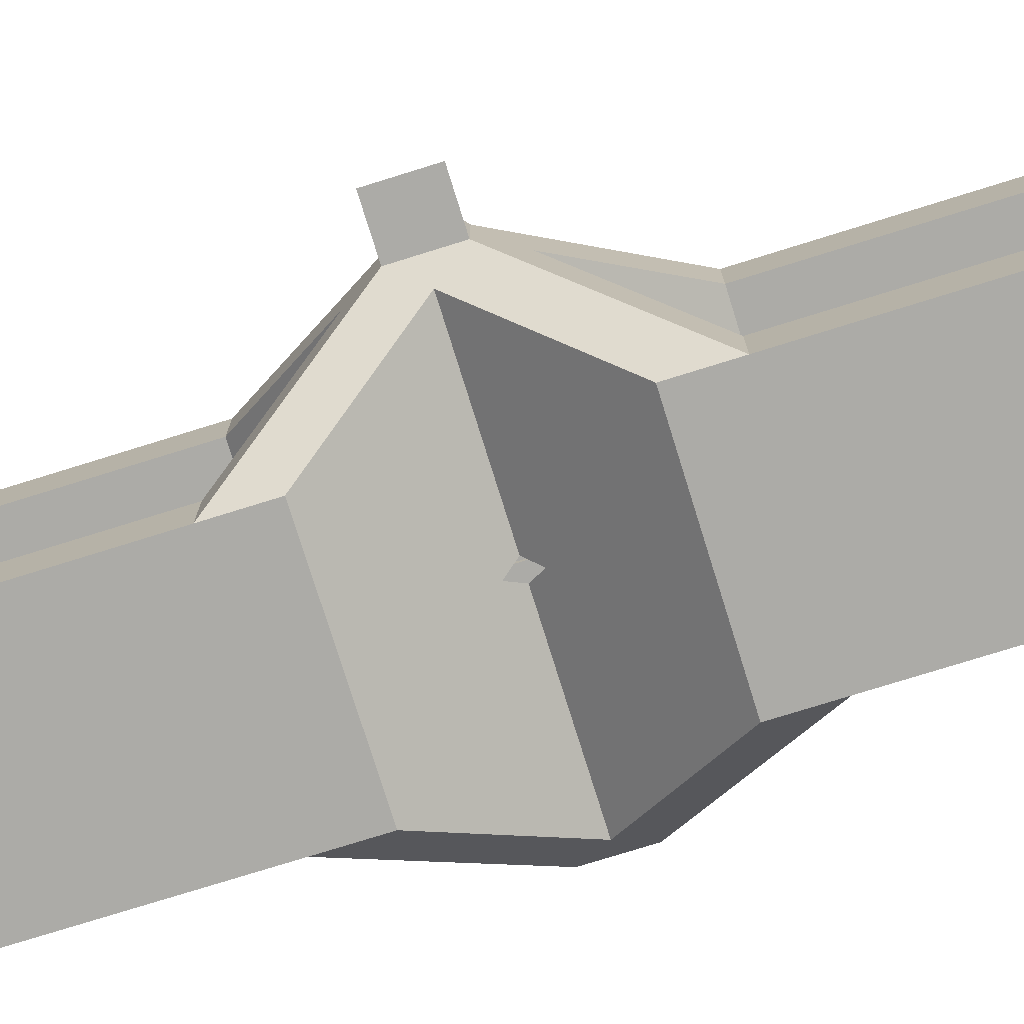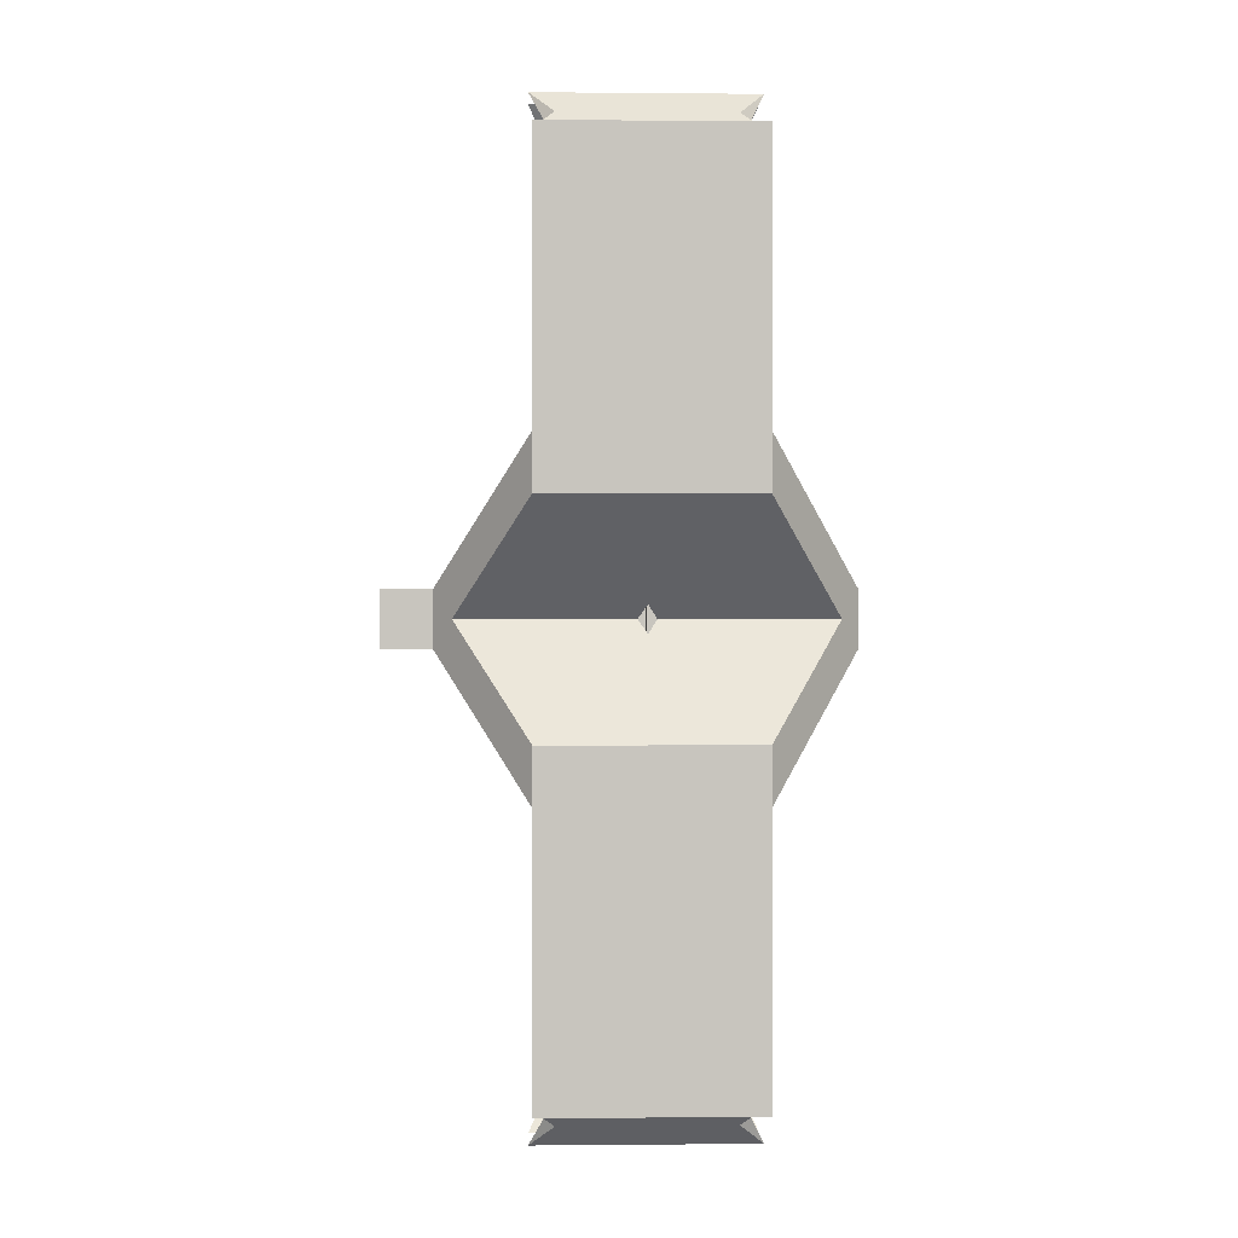
<metadata>
{"format":"obj","ext":"obj","renderer":"f3d","projection":"perspective","resolution":1024,"background":"white","views":[{"elev":-76.3,"azim":-72.7,"up":"+Y"},{"elev":0.1,"azim":-2.0,"up":"+Z"}]}
</metadata>
<code>
o Cube
v 1.115 7.397 0.9045
v 1.115 9.397 0.9045
v 1.115 7.397 -1.096
v 1.115 9.397 -1.096
v 0.1341 9.397 -1.096
v 0.1341 7.397 -1.096
v 0.1341 9.397 0.9045
v 0.1341 7.397 0.9045
v 0.1341 7.397 0.9045
v 1.115 7.397 0.9045
v 1.115 9.397 0.9045
v 0.1341 9.397 0.9045
v 0.1341 7.397 0.9045
v 1.115 7.397 0.9045
v 1.115 9.397 0.9045
v 0.1341 9.397 0.9045
v -6.041 7.397 -1.096
v -6.041 7.397 0.9045
v -6.041 9.397 0.9045
v -6.041 9.397 -1.096
v 3.487 3.225 3.919
v 3.487 3.225 5.919
v 3.487 5.225 5.919
v -2.688 3.225 3.919
v -2.688 3.225 5.919
v -2.688 5.225 5.919
v 3.487 3.225 3.919
v 3.487 3.225 5.919
v 3.487 5.225 5.919
v -2.688 3.225 3.919
v -2.688 3.225 5.919
v -2.688 5.225 5.919
v 3.487 3.225 14.31
v 3.487 5.225 14.31
v -2.688 3.225 14.31
v -2.688 5.225 14.31
v 3.487 3.225 15.78
v 3.487 5.225 15.78
v -2.688 3.225 15.78
v -2.688 5.225 15.78
v 5.118 7.492 17.63
v -1.057 7.492 17.63
v 3.56 5.887 16.17
v -2.615 5.887 16.17
v -6.041 7.397 -1.096
v -6.041 7.397 0.9045
v -6.041 9.397 0.9045
v -6.041 9.397 -1.096
v 1.153 7.397 0.9045
v 1.153 9.397 0.9045
v 1.153 7.397 -1.096
v 1.153 9.397 -1.096
v 2.134 9.397 -1.096
v 2.134 7.397 -1.096
v 2.134 9.397 0.9045
v 2.134 7.397 0.9045
v 2.134 7.397 0.9045
v 1.153 7.397 0.9045
v 1.153 9.397 0.9045
v 2.134 9.397 0.9045
v 2.134 7.397 0.9045
v 1.153 7.397 0.9045
v 1.153 9.397 0.9045
v 2.134 9.397 0.9045
v 8.309 7.397 -1.096
v 8.309 7.397 0.9045
v 8.309 9.397 0.9045
v 8.309 9.397 -1.096
v -1.218 3.225 3.919
v -1.218 3.225 5.919
v -1.218 5.225 5.919
v 4.957 3.225 3.919
v 4.957 3.225 5.919
v 4.957 5.225 5.919
v -1.218 3.225 3.919
v -1.218 3.225 5.919
v -1.218 5.225 5.919
v 4.957 3.225 3.919
v 4.957 3.225 5.919
v 4.957 5.225 5.919
v -1.218 3.225 14.31
v -1.218 5.225 14.31
v 4.957 3.225 14.31
v 4.957 5.225 14.31
v -1.218 3.225 15.78
v -1.218 5.225 15.78
v 4.957 3.225 15.78
v 4.957 5.225 15.78
v -2.85 7.492 17.63
v 3.325 7.492 17.63
v -1.291 5.887 16.17
v 4.884 5.887 16.17
v 8.309 7.397 -1.096
v 8.309 7.397 0.9045
v 8.309 9.397 0.9045
v 8.309 9.397 -1.096
v 1.115 7.397 -1.096
v 1.115 9.397 -1.096
v 1.115 7.397 0.9045
v 1.115 9.397 0.9045
v 0.1341 9.397 0.9045
v 0.1341 7.397 0.9045
v 0.1341 9.397 -1.096
v 0.1341 7.397 -1.096
v 0.1341 7.397 -1.096
v 1.115 7.397 -1.096
v 1.115 9.397 -1.096
v 0.1341 9.397 -1.096
v 0.1341 7.397 -1.096
v 1.115 7.397 -1.096
v 1.115 9.397 -1.096
v 0.1341 9.397 -1.096
v -6.041 7.397 0.9045
v -6.041 7.397 -1.096
v -6.041 9.397 -1.096
v -6.041 9.397 0.9045
v 3.487 3.225 -4.11
v 3.487 3.225 -6.11
v 3.487 5.225 -6.11
v -2.688 3.225 -4.11
v -2.688 3.225 -6.11
v -2.688 5.225 -6.11
v 3.487 3.225 -4.11
v 3.487 3.225 -6.11
v 3.487 5.225 -6.11
v -2.688 3.225 -4.11
v -2.688 3.225 -6.11
v -2.688 5.225 -6.11
v 3.487 3.225 -14.5
v 3.487 5.225 -14.5
v -2.688 3.225 -14.5
v -2.688 5.225 -14.5
v 3.487 3.225 -15.97
v 3.487 5.225 -15.97
v -2.688 3.225 -15.97
v -2.688 5.225 -15.97
v 5.118 7.492 -17.82
v -1.057 7.492 -17.82
v 3.56 5.887 -16.36
v -2.615 5.887 -16.36
v -6.041 7.397 0.9045
v -6.041 7.397 -1.096
v -6.041 9.397 -1.096
v -6.041 9.397 0.9045
v 1.153 7.397 -1.096
v 1.153 9.397 -1.096
v 1.153 7.397 0.9045
v 1.153 9.397 0.9045
v 2.134 9.397 0.9045
v 2.134 7.397 0.9045
v 2.134 9.397 -1.096
v 2.134 7.397 -1.096
v 2.134 7.397 -1.096
v 1.153 7.397 -1.096
v 1.153 9.397 -1.096
v 2.134 9.397 -1.096
v 2.134 7.397 -1.096
v 1.153 7.397 -1.096
v 1.153 9.397 -1.096
v 2.134 9.397 -1.096
v 8.309 7.397 0.9045
v 8.309 7.397 -1.096
v 8.309 9.397 -1.096
v 8.309 9.397 0.9045
v -1.218 3.225 -4.11
v -1.218 3.225 -6.11
v -1.218 5.225 -6.11
v 4.957 3.225 -4.11
v 4.957 3.225 -6.11
v 4.957 5.225 -6.11
v -1.218 3.225 -4.11
v -1.218 3.225 -6.11
v -1.218 5.225 -6.11
v 4.957 3.225 -4.11
v 4.957 3.225 -6.11
v 4.957 5.225 -6.11
v -1.218 3.225 -14.5
v -1.218 5.225 -14.5
v 4.957 3.225 -14.5
v 4.957 5.225 -14.5
v -1.218 3.225 -15.97
v -1.218 5.225 -15.97
v 4.957 3.225 -15.97
v 4.957 5.225 -15.97
v -2.85 7.492 -17.82
v 3.325 7.492 -17.82
v -1.291 5.887 -16.36
v 4.884 5.887 -16.36
v 8.309 7.397 0.9045
v 8.309 7.397 -1.096
v 8.309 9.397 -1.096
v 8.309 9.397 0.9045
v 1.115 9.397 0.9045
v 1.115 7.397 0.9045
v 1.115 9.397 -1.096
v 1.115 7.397 -1.096
v 0.1341 7.397 -1.096
v 0.1341 9.397 -1.096
v 0.1341 7.397 0.9045
v 0.1341 9.397 0.9045
v 0.1341 9.397 0.9045
v 1.115 9.397 0.9045
v 1.115 7.397 0.9045
v 0.1341 7.397 0.9045
v 0.1341 9.397 0.9045
v 1.115 9.397 0.9045
v 1.115 7.397 0.9045
v 0.1341 7.397 0.9045
v -6.041 9.397 -1.096
v -6.041 9.397 0.9045
v -6.041 7.397 0.9045
v -6.041 7.397 -1.096
v 3.487 13.57 3.919
v 3.487 13.57 5.919
v 3.487 11.57 5.919
v -2.688 13.57 3.919
v -2.688 13.57 5.919
v -2.688 11.57 5.919
v 3.487 13.57 3.919
v 3.487 13.57 5.919
v 3.487 11.57 5.919
v -2.688 13.57 3.919
v -2.688 13.57 5.919
v -2.688 11.57 5.919
v 3.487 13.57 14.31
v 3.487 11.57 14.31
v -2.688 13.57 14.31
v -2.688 11.57 14.31
v 3.487 13.57 15.78
v 3.487 11.57 15.78
v -2.688 13.57 15.78
v -2.688 11.57 15.78
v 5.118 9.303 17.63
v -1.057 9.303 17.63
v 3.56 10.91 16.17
v -2.615 10.91 16.17
v -6.041 9.397 -1.096
v -6.041 9.397 0.9045
v -6.041 7.397 0.9045
v -6.041 7.397 -1.096
v 1.153 9.397 0.9045
v 1.153 7.397 0.9045
v 1.153 9.397 -1.096
v 1.153 7.397 -1.096
v 2.134 7.397 -1.096
v 2.134 9.397 -1.096
v 2.134 7.397 0.9045
v 2.134 9.397 0.9045
v 2.134 9.397 0.9045
v 1.153 9.397 0.9045
v 1.153 7.397 0.9045
v 2.134 7.397 0.9045
v 2.134 9.397 0.9045
v 1.153 9.397 0.9045
v 1.153 7.397 0.9045
v 2.134 7.397 0.9045
v 8.309 9.397 -1.096
v 8.309 9.397 0.9045
v 8.309 7.397 0.9045
v 8.309 7.397 -1.096
v -1.218 13.57 3.919
v -1.218 13.57 5.919
v -1.218 11.57 5.919
v 4.957 13.57 3.919
v 4.957 13.57 5.919
v 4.957 11.57 5.919
v -1.218 13.57 3.919
v -1.218 13.57 5.919
v -1.218 11.57 5.919
v 4.957 13.57 3.919
v 4.957 13.57 5.919
v 4.957 11.57 5.919
v -1.218 13.57 14.31
v -1.218 11.57 14.31
v 4.957 13.57 14.31
v 4.957 11.57 14.31
v -1.218 13.57 15.78
v -1.218 11.57 15.78
v 4.957 13.57 15.78
v 4.957 11.57 15.78
v -2.85 9.303 17.63
v 3.325 9.303 17.63
v -1.291 10.91 16.17
v 4.884 10.91 16.17
v 8.309 9.397 -1.096
v 8.309 9.397 0.9045
v 8.309 7.397 0.9045
v 8.309 7.397 -1.096
v 1.115 9.397 -1.096
v 1.115 7.397 -1.096
v 1.115 9.397 0.9045
v 1.115 7.397 0.9045
v 0.1341 7.397 0.9045
v 0.1341 9.397 0.9045
v 0.1341 7.397 -1.096
v 0.1341 9.397 -1.096
v 0.1341 9.397 -1.096
v 1.115 9.397 -1.096
v 1.115 7.397 -1.096
v 0.1341 7.397 -1.096
v 0.1341 9.397 -1.096
v 1.115 9.397 -1.096
v 1.115 7.397 -1.096
v 0.1341 7.397 -1.096
v -6.041 9.397 0.9045
v -6.041 9.397 -1.096
v -6.041 7.397 -1.096
v -6.041 7.397 0.9045
v 3.487 13.57 -4.11
v 3.487 13.57 -6.11
v 3.487 11.57 -6.11
v -2.688 13.57 -4.11
v -2.688 13.57 -6.11
v -2.688 11.57 -6.11
v 3.487 13.57 -4.11
v 3.487 13.57 -6.11
v 3.487 11.57 -6.11
v -2.688 13.57 -4.11
v -2.688 13.57 -6.11
v -2.688 11.57 -6.11
v 3.487 13.57 -14.5
v 3.487 11.57 -14.5
v -2.688 13.57 -14.5
v -2.688 11.57 -14.5
v 3.487 13.57 -15.97
v 3.487 11.57 -15.97
v -2.688 13.57 -15.97
v -2.688 11.57 -15.97
v 5.118 9.303 -17.82
v -1.057 9.303 -17.82
v 3.56 10.91 -16.36
v -2.615 10.91 -16.36
v -6.041 9.397 0.9045
v -6.041 9.397 -1.096
v -6.041 7.397 -1.096
v -6.041 7.397 0.9045
v 1.153 9.397 -1.096
v 1.153 7.397 -1.096
v 1.153 9.397 0.9045
v 1.153 7.397 0.9045
v 2.134 7.397 0.9045
v 2.134 9.397 0.9045
v 2.134 7.397 -1.096
v 2.134 9.397 -1.096
v 2.134 9.397 -1.096
v 1.153 9.397 -1.096
v 1.153 7.397 -1.096
v 2.134 7.397 -1.096
v 2.134 9.397 -1.096
v 1.153 9.397 -1.096
v 1.153 7.397 -1.096
v 2.134 7.397 -1.096
v 8.309 9.397 0.9045
v 8.309 9.397 -1.096
v 8.309 7.397 -1.096
v 8.309 7.397 0.9045
v -1.218 13.57 -4.11
v -1.218 13.57 -6.11
v -1.218 11.57 -6.11
v 4.957 13.57 -4.11
v 4.957 13.57 -6.11
v 4.957 11.57 -6.11
v -1.218 13.57 -4.11
v -1.218 13.57 -6.11
v -1.218 11.57 -6.11
v 4.957 13.57 -4.11
v 4.957 13.57 -6.11
v 4.957 11.57 -6.11
v -1.218 13.57 -14.5
v -1.218 11.57 -14.5
v 4.957 13.57 -14.5
v 4.957 11.57 -14.5
v -1.218 13.57 -15.97
v -1.218 11.57 -15.97
v 4.957 13.57 -15.97
v 4.957 11.57 -15.97
v -2.85 9.303 -17.82
v 3.325 9.303 -17.82
v -1.291 10.91 -16.36
v 4.884 10.91 -16.36
v 8.309 9.397 0.9045
v 8.309 9.397 -1.096
v 8.309 7.397 -1.096
v 8.309 7.397 0.9045
v -6.883 8.528 0.3336
v -6.883 8.528 -0.5247
v -7.814 7.397 -1.096
v -7.814 7.397 0.9045
f 5 2 7
f 2 3 1
f 18 24 17
f 8 3 6
f 6 4 5
f 2 10 11
f 11 14 15
f 7 11 12
f 8 12 9
f 1 9 10
f 16 14 13
f 12 15 16
f 9 16 13
f 10 13 14
f 17 48 45
f 7 20 5
f 5 17 6
f 6 24 21
f 23 28 29
f 25 32 31
f 8 21 22
f 18 26 25
f 8 23 7
f 7 26 19
f 27 31 28
f 29 36 32
f 26 29 32
f 21 30 27
f 24 31 30
f 22 27 28
f 34 42 36
f 31 33 28
f 32 35 31
f 28 34 29
f 37 40 38
f 36 39 35
f 35 37 33
f 33 38 34
f 42 43 44
f 34 43 41
f 36 44 40
f 38 44 43
f 45 47 46
f 18 45 46
f 20 47 48
f 19 46 47
f 50 53 55
f 51 50 49
f 72 66 65
f 51 56 54
f 52 54 53
f 50 58 49
f 59 62 58
f 55 59 50
f 56 60 55
f 49 57 56
f 62 64 61
f 60 63 59
f 57 64 60
f 58 61 57
f 65 96 68
f 68 55 53
f 65 53 54
f 54 72 65
f 71 76 70
f 73 80 74
f 56 69 54
f 66 74 67
f 71 56 55
f 74 55 67
f 79 75 76
f 84 77 80
f 74 77 71
f 69 78 72
f 72 79 73
f 70 75 69
f 90 82 84
f 81 79 76
f 83 80 79
f 82 76 77
f 88 85 86
f 87 84 83
f 85 83 81
f 86 81 82
f 90 91 89
f 82 91 86
f 92 84 88
f 86 92 88
f 95 93 94
f 66 93 65
f 68 95 67
f 67 94 66
f 98 101 103
f 99 98 97
f 120 114 113
f 99 104 102
f 100 102 101
f 98 106 97
f 107 110 106
f 103 107 98
f 104 108 103
f 97 105 104
f 110 112 109
f 108 111 107
f 105 112 108
f 106 109 105
f 113 144 116
f 116 103 101
f 113 101 102
f 102 120 113
f 119 124 118
f 121 128 122
f 104 117 102
f 114 122 115
f 119 104 103
f 122 103 115
f 127 123 124
f 132 125 128
f 122 125 119
f 117 126 120
f 120 127 121
f 118 123 117
f 138 130 132
f 129 127 124
f 131 128 127
f 130 124 125
f 136 133 134
f 135 132 131
f 133 131 129
f 134 129 130
f 138 139 137
f 130 139 134
f 140 132 136
f 134 140 136
f 143 141 142
f 114 141 113
f 116 143 115
f 115 142 114
f 149 146 151
f 146 147 145
f 162 168 161
f 152 147 150
f 150 148 149
f 146 154 155
f 155 158 159
f 151 155 156
f 152 156 153
f 145 153 154
f 160 158 157
f 156 159 160
f 153 160 157
f 154 157 158
f 161 192 189
f 151 164 149
f 149 161 150
f 150 168 165
f 167 172 173
f 169 176 175
f 152 165 166
f 162 170 169
f 152 167 151
f 151 170 163
f 171 175 172
f 173 180 176
f 170 173 176
f 165 174 171
f 168 175 174
f 166 171 172
f 178 186 180
f 175 177 172
f 176 179 175
f 172 178 173
f 181 184 182
f 180 183 179
f 179 181 177
f 177 182 178
f 186 187 188
f 178 187 185
f 180 188 184
f 182 188 187
f 189 191 190
f 162 189 190
f 164 191 192
f 163 190 191
f 194 197 199
f 195 194 193
f 216 210 209
f 195 200 198
f 196 198 197
f 194 202 193
f 203 206 202
f 199 203 194
f 200 204 199
f 193 201 200
f 206 208 205
f 204 207 203
f 201 208 204
f 202 205 201
f 209 240 212
f 212 199 197
f 209 197 198
f 198 216 209
f 215 220 214
f 217 224 218
f 200 213 198
f 210 218 211
f 215 200 199
f 218 199 211
f 223 219 220
f 228 221 224
f 218 221 215
f 213 222 216
f 216 223 217
f 214 219 213
f 234 226 228
f 225 223 220
f 227 224 223
f 226 220 221
f 232 229 230
f 231 228 227
f 229 227 225
f 230 225 226
f 234 235 233
f 226 235 230
f 236 228 232
f 230 236 232
f 239 237 238
f 210 237 209
f 212 239 211
f 211 238 210
f 245 242 247
f 242 243 241
f 258 264 257
f 248 243 246
f 246 244 245
f 242 250 251
f 251 254 255
f 247 251 252
f 248 252 249
f 241 249 250
f 256 254 253
f 252 255 256
f 249 256 253
f 250 253 254
f 257 288 285
f 247 260 245
f 245 257 246
f 246 264 261
f 263 268 269
f 265 272 271
f 248 261 262
f 258 266 265
f 248 263 247
f 247 266 259
f 267 271 268
f 269 276 272
f 266 269 272
f 261 270 267
f 264 271 270
f 262 267 268
f 274 282 276
f 271 273 268
f 272 275 271
f 268 274 269
f 277 280 278
f 276 279 275
f 275 277 273
f 273 278 274
f 282 283 284
f 274 283 281
f 276 284 280
f 278 284 283
f 285 287 286
f 258 285 286
f 260 287 288
f 259 286 287
f 293 290 295
f 290 291 289
f 306 312 305
f 296 291 294
f 294 292 293
f 290 298 299
f 299 302 303
f 295 299 300
f 296 300 297
f 289 297 298
f 304 302 301
f 300 303 304
f 297 304 301
f 298 301 302
f 305 336 333
f 295 308 293
f 293 305 294
f 294 312 309
f 311 316 317
f 313 320 319
f 296 309 310
f 306 314 313
f 296 311 295
f 295 314 307
f 315 319 316
f 317 324 320
f 314 317 320
f 309 318 315
f 312 319 318
f 310 315 316
f 322 330 324
f 319 321 316
f 320 323 319
f 316 322 317
f 325 328 326
f 324 327 323
f 323 325 321
f 321 326 322
f 330 331 332
f 322 331 329
f 324 332 328
f 326 332 331
f 335 388 336
f 306 333 334
f 308 335 336
f 307 334 335
f 338 341 343
f 339 338 337
f 360 354 353
f 339 344 342
f 340 342 341
f 338 346 337
f 347 350 346
f 343 347 338
f 344 348 343
f 337 345 344
f 350 352 349
f 348 351 347
f 345 352 348
f 346 349 345
f 353 384 356
f 356 343 341
f 353 341 342
f 342 360 353
f 359 364 358
f 361 368 362
f 344 357 342
f 354 362 355
f 359 344 343
f 362 343 355
f 367 363 364
f 372 365 368
f 362 365 359
f 357 366 360
f 360 367 361
f 358 363 357
f 378 370 372
f 369 367 364
f 371 368 367
f 370 364 365
f 376 373 374
f 375 372 371
f 373 371 369
f 374 369 370
f 378 379 377
f 370 379 374
f 380 372 376
f 374 380 376
f 383 381 382
f 354 381 353
f 356 383 355
f 355 382 354
f 386 388 387
f 335 386 387
f 336 385 333
f 333 386 334
f 5 4 2
f 2 4 3
f 18 25 24
f 8 1 3
f 6 3 4
f 2 1 10
f 11 10 14
f 7 2 11
f 8 7 12
f 1 8 9
f 16 15 14
f 12 11 15
f 9 12 16
f 10 9 13
f 17 20 48
f 7 19 20
f 5 20 17
f 6 17 24
f 23 22 28
f 25 26 32
f 8 6 21
f 18 19 26
f 8 22 23
f 7 23 26
f 27 30 31
f 29 34 36
f 26 23 29
f 21 24 30
f 24 25 31
f 22 21 27
f 34 41 42
f 31 35 33
f 32 36 35
f 28 33 34
f 37 39 40
f 36 40 39
f 35 39 37
f 33 37 38
f 42 41 43
f 34 38 43
f 36 42 44
f 38 40 44
f 45 48 47
f 18 17 45
f 20 19 47
f 19 18 46
f 50 52 53
f 51 52 50
f 72 73 66
f 51 49 56
f 52 51 54
f 50 59 58
f 59 63 62
f 55 60 59
f 56 57 60
f 49 58 57
f 62 63 64
f 60 64 63
f 57 61 64
f 58 62 61
f 65 93 96
f 68 67 55
f 65 68 53
f 54 69 72
f 71 77 76
f 73 79 80
f 56 70 69
f 66 73 74
f 71 70 56
f 74 71 55
f 79 78 75
f 84 82 77
f 74 80 77
f 69 75 78
f 72 78 79
f 70 76 75
f 90 89 82
f 81 83 79
f 83 84 80
f 82 81 76
f 88 87 85
f 87 88 84
f 85 87 83
f 86 85 81
f 90 92 91
f 82 89 91
f 92 90 84
f 86 91 92
f 95 96 93
f 66 94 93
f 68 96 95
f 67 95 94
f 98 100 101
f 99 100 98
f 120 121 114
f 99 97 104
f 100 99 102
f 98 107 106
f 107 111 110
f 103 108 107
f 104 105 108
f 97 106 105
f 110 111 112
f 108 112 111
f 105 109 112
f 106 110 109
f 113 141 144
f 116 115 103
f 113 116 101
f 102 117 120
f 119 125 124
f 121 127 128
f 104 118 117
f 114 121 122
f 119 118 104
f 122 119 103
f 127 126 123
f 132 130 125
f 122 128 125
f 117 123 126
f 120 126 127
f 118 124 123
f 138 137 130
f 129 131 127
f 131 132 128
f 130 129 124
f 136 135 133
f 135 136 132
f 133 135 131
f 134 133 129
f 138 140 139
f 130 137 139
f 140 138 132
f 134 139 140
f 143 144 141
f 114 142 141
f 116 144 143
f 115 143 142
f 149 148 146
f 146 148 147
f 162 169 168
f 152 145 147
f 150 147 148
f 146 145 154
f 155 154 158
f 151 146 155
f 152 151 156
f 145 152 153
f 160 159 158
f 156 155 159
f 153 156 160
f 154 153 157
f 161 164 192
f 151 163 164
f 149 164 161
f 150 161 168
f 167 166 172
f 169 170 176
f 152 150 165
f 162 163 170
f 152 166 167
f 151 167 170
f 171 174 175
f 173 178 180
f 170 167 173
f 165 168 174
f 168 169 175
f 166 165 171
f 178 185 186
f 175 179 177
f 176 180 179
f 172 177 178
f 181 183 184
f 180 184 183
f 179 183 181
f 177 181 182
f 186 185 187
f 178 182 187
f 180 186 188
f 182 184 188
f 189 192 191
f 162 161 189
f 164 163 191
f 163 162 190
f 194 196 197
f 195 196 194
f 216 217 210
f 195 193 200
f 196 195 198
f 194 203 202
f 203 207 206
f 199 204 203
f 200 201 204
f 193 202 201
f 206 207 208
f 204 208 207
f 201 205 208
f 202 206 205
f 209 237 240
f 212 211 199
f 209 212 197
f 198 213 216
f 215 221 220
f 217 223 224
f 200 214 213
f 210 217 218
f 215 214 200
f 218 215 199
f 223 222 219
f 228 226 221
f 218 224 221
f 213 219 222
f 216 222 223
f 214 220 219
f 234 233 226
f 225 227 223
f 227 228 224
f 226 225 220
f 232 231 229
f 231 232 228
f 229 231 227
f 230 229 225
f 234 236 235
f 226 233 235
f 236 234 228
f 230 235 236
f 239 240 237
f 210 238 237
f 212 240 239
f 211 239 238
f 245 244 242
f 242 244 243
f 258 265 264
f 248 241 243
f 246 243 244
f 242 241 250
f 251 250 254
f 247 242 251
f 248 247 252
f 241 248 249
f 256 255 254
f 252 251 255
f 249 252 256
f 250 249 253
f 257 260 288
f 247 259 260
f 245 260 257
f 246 257 264
f 263 262 268
f 265 266 272
f 248 246 261
f 258 259 266
f 248 262 263
f 247 263 266
f 267 270 271
f 269 274 276
f 266 263 269
f 261 264 270
f 264 265 271
f 262 261 267
f 274 281 282
f 271 275 273
f 272 276 275
f 268 273 274
f 277 279 280
f 276 280 279
f 275 279 277
f 273 277 278
f 282 281 283
f 274 278 283
f 276 282 284
f 278 280 284
f 285 288 287
f 258 257 285
f 260 259 287
f 259 258 286
f 293 292 290
f 290 292 291
f 306 313 312
f 296 289 291
f 294 291 292
f 290 289 298
f 299 298 302
f 295 290 299
f 296 295 300
f 289 296 297
f 304 303 302
f 300 299 303
f 297 300 304
f 298 297 301
f 305 308 336
f 295 307 308
f 293 308 305
f 294 305 312
f 311 310 316
f 313 314 320
f 296 294 309
f 306 307 314
f 296 310 311
f 295 311 314
f 315 318 319
f 317 322 324
f 314 311 317
f 309 312 318
f 312 313 319
f 310 309 315
f 322 329 330
f 319 323 321
f 320 324 323
f 316 321 322
f 325 327 328
f 324 328 327
f 323 327 325
f 321 325 326
f 330 329 331
f 322 326 331
f 324 330 332
f 326 328 332
f 335 387 388
f 306 305 333
f 308 307 335
f 307 306 334
f 338 340 341
f 339 340 338
f 360 361 354
f 339 337 344
f 340 339 342
f 338 347 346
f 347 351 350
f 343 348 347
f 344 345 348
f 337 346 345
f 350 351 352
f 348 352 351
f 345 349 352
f 346 350 349
f 353 381 384
f 356 355 343
f 353 356 341
f 342 357 360
f 359 365 364
f 361 367 368
f 344 358 357
f 354 361 362
f 359 358 344
f 362 359 343
f 367 366 363
f 372 370 365
f 362 368 365
f 357 363 366
f 360 366 367
f 358 364 363
f 378 377 370
f 369 371 367
f 371 372 368
f 370 369 364
f 376 375 373
f 375 376 372
f 373 375 371
f 374 373 369
f 378 380 379
f 370 377 379
f 380 378 372
f 374 379 380
f 383 384 381
f 354 382 381
f 356 384 383
f 355 383 382
f 386 385 388
f 335 334 386
f 336 388 385
f 333 385 386

</code>
